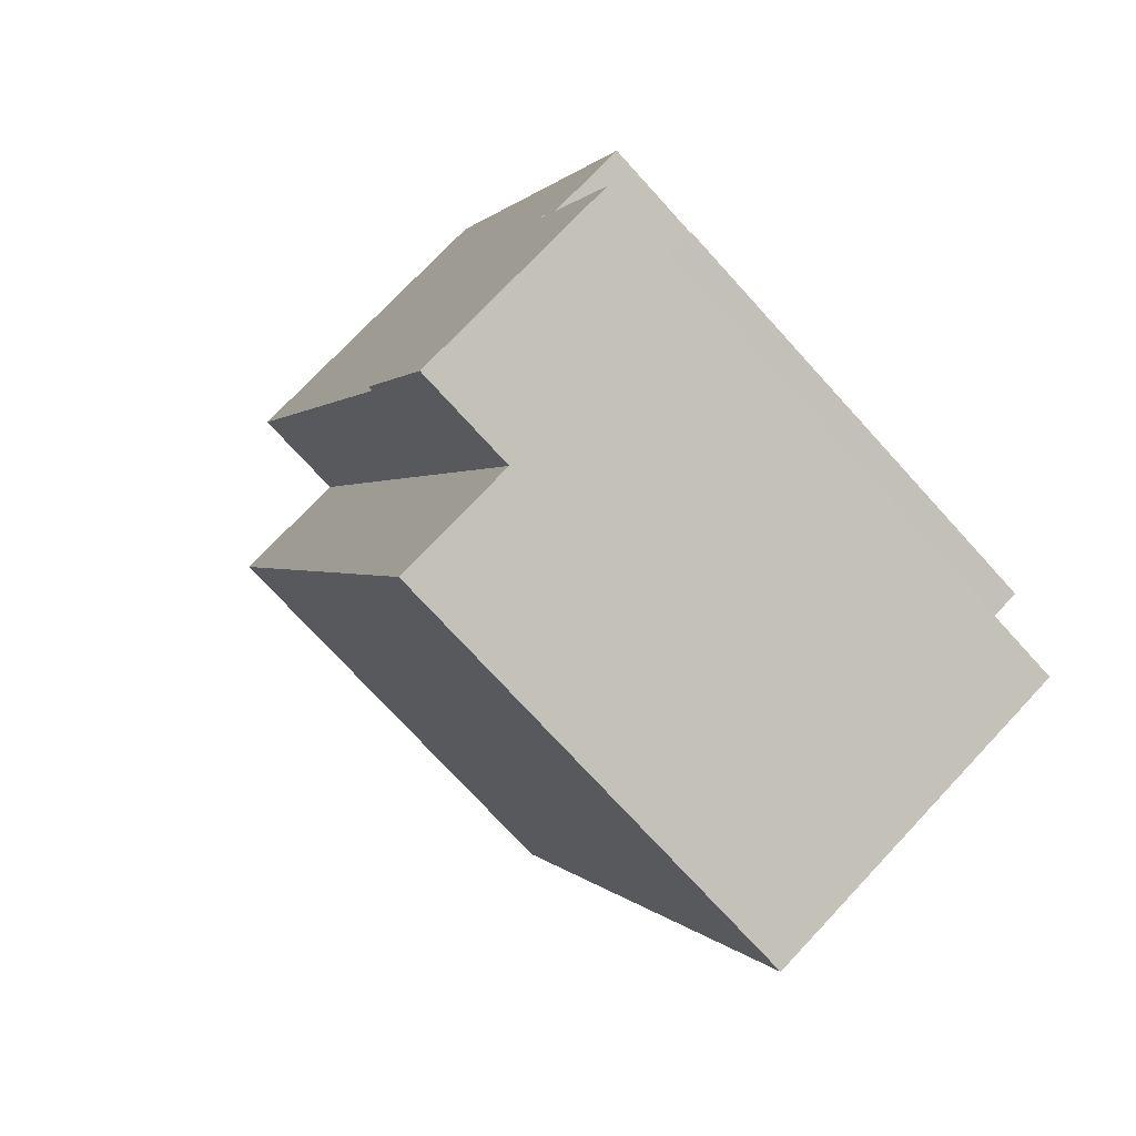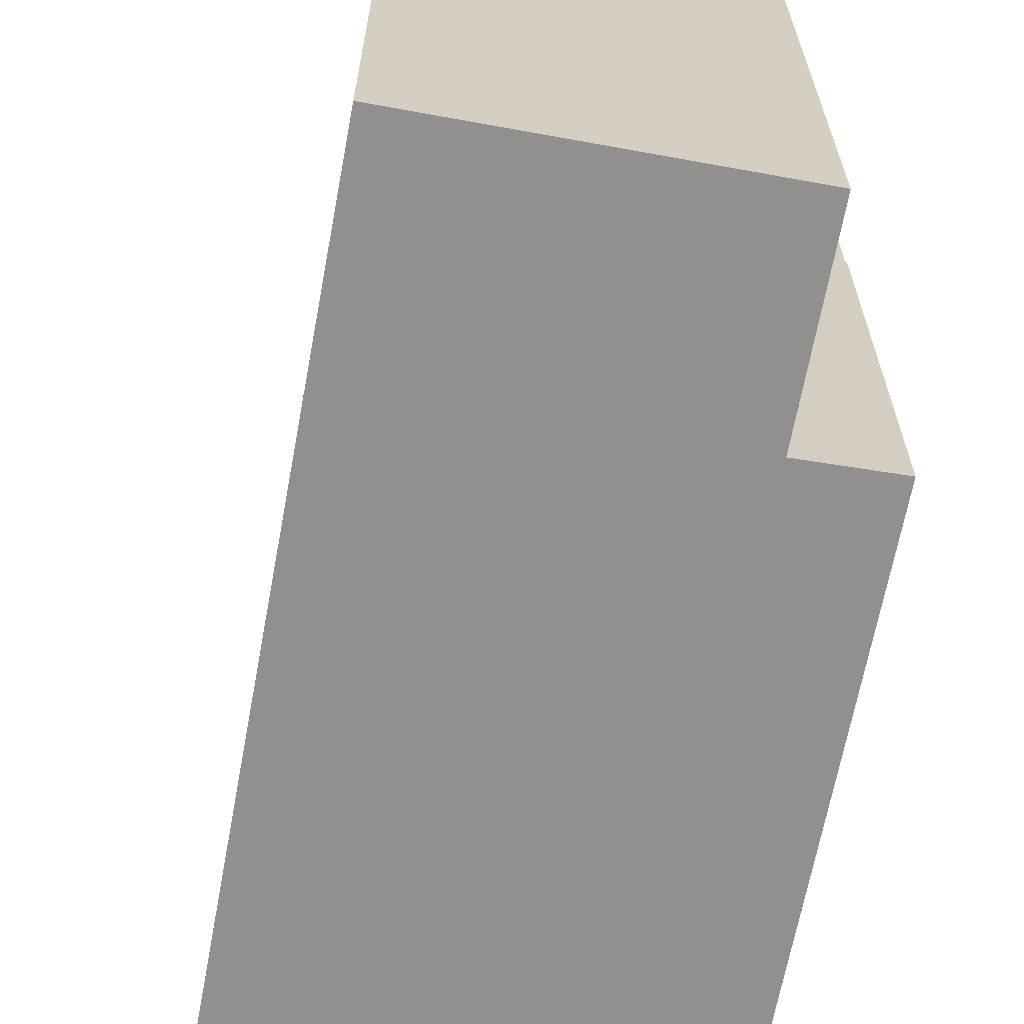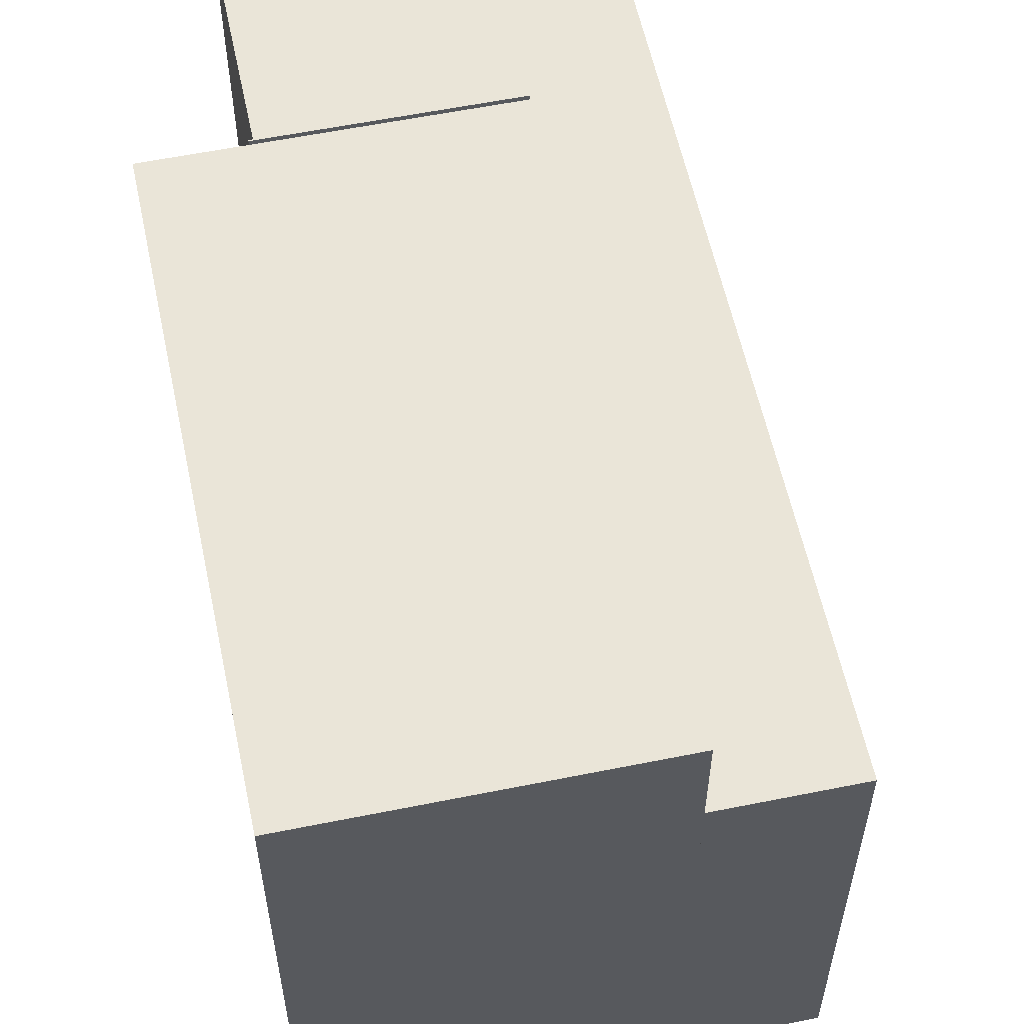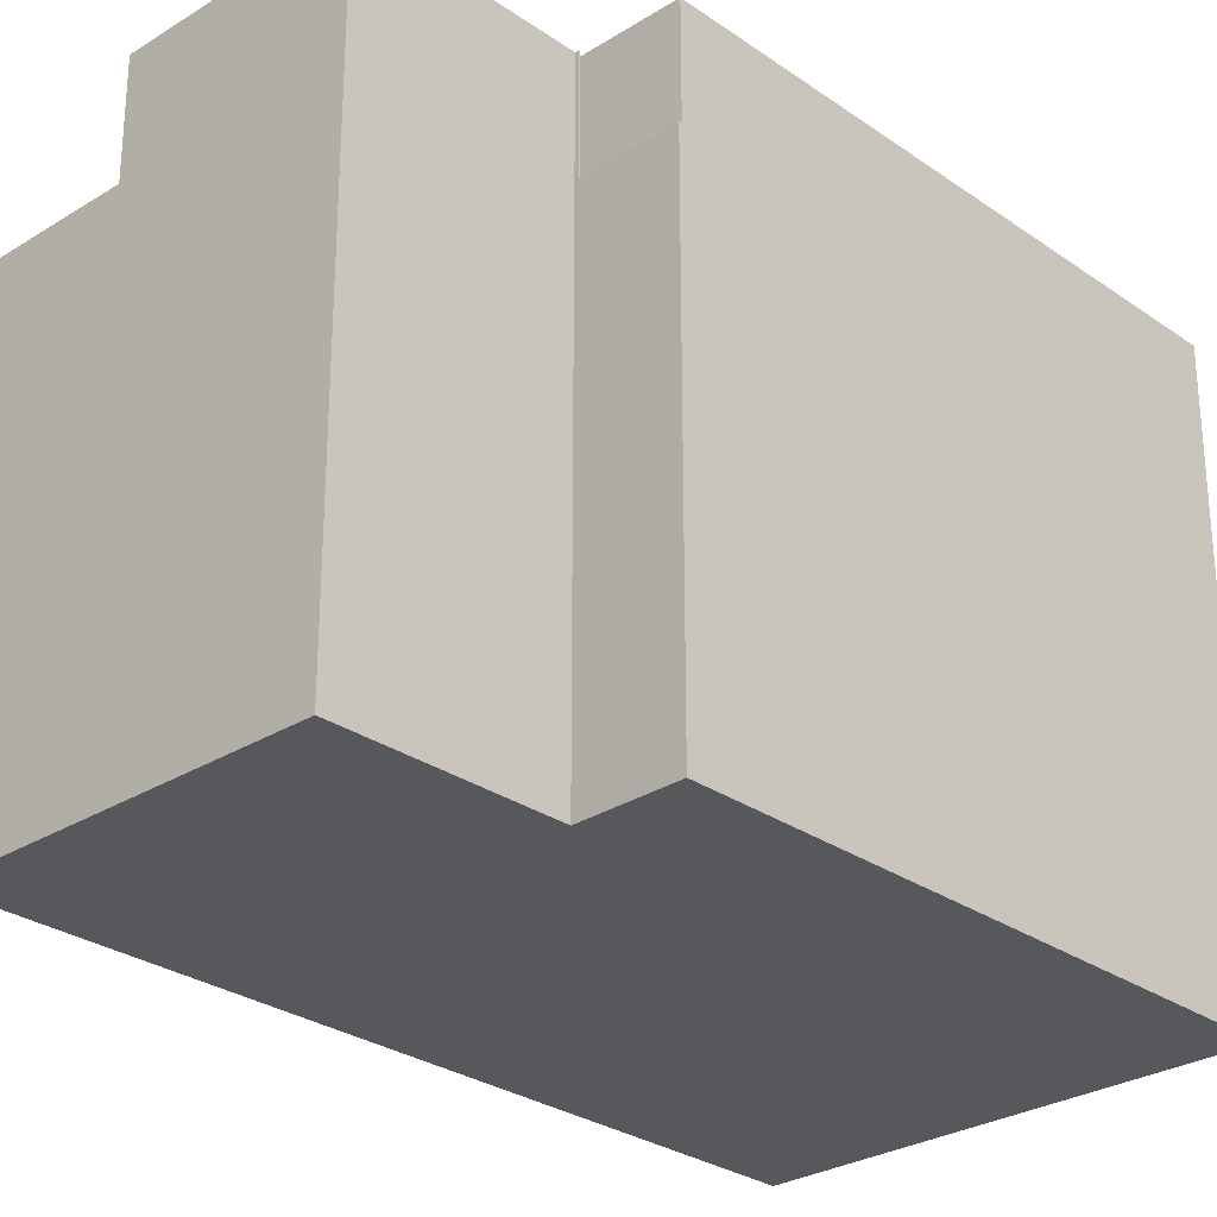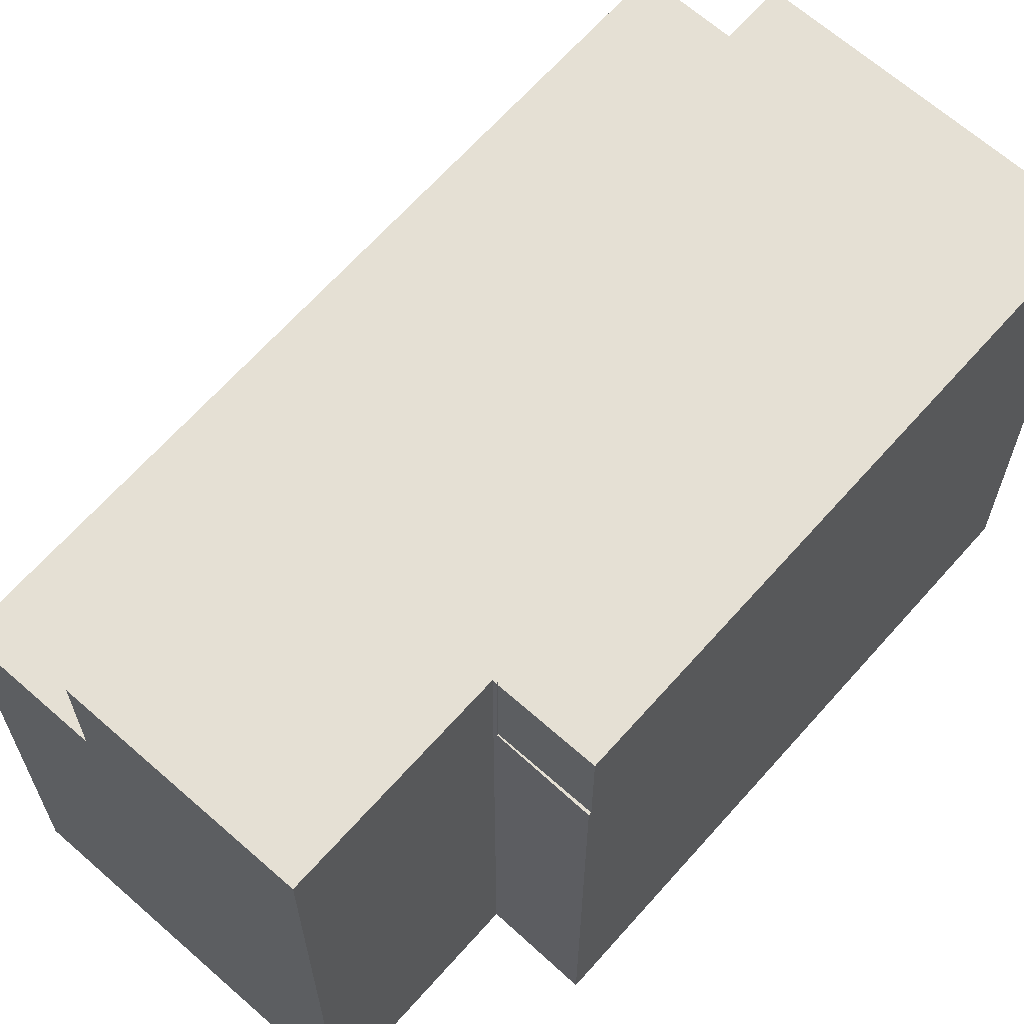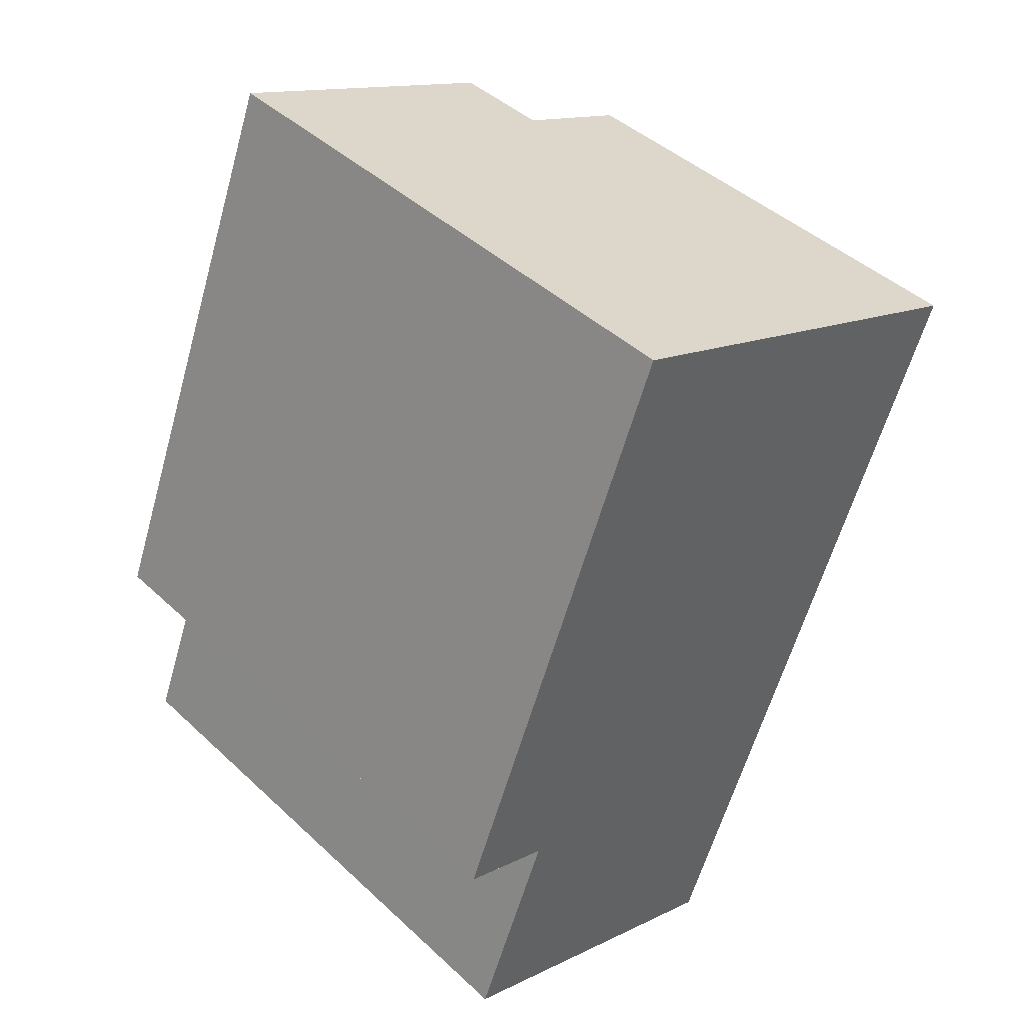
<metadata>
{"format":"obj","ext":"obj","renderer":"f3d","projection":"perspective","resolution":1024,"background":"white","views":[{"elev":-74.1,"azim":-137.7,"up":"+Z"},{"elev":-65.7,"azim":-168.5,"up":"+Y"},{"elev":58.8,"azim":9.9,"up":"+Y"},{"elev":-28.1,"azim":-114.7,"up":"+Y"},{"elev":65.4,"azim":-116.6,"up":"+Y"},{"elev":44.0,"azim":-42.8,"up":"+Z"}]}
</metadata>
<code>
v  9.407 18.24 -3.635
v  2.842 18.24 -1.07
v  2.743 18.24 -0.992
v  2.728 18.24 -1.027
v  0.415 18.24 -7.139
v  6.925 18.24 -9.755
v  0.415 4.371e-16 -7.139
v  2.842 6.552e-17 -1.07
v  2.728 6.289e-17 -1.027
v  6.925 5.973e-16 -9.755
v  2.743 6.074e-17 -0.992
v  9.407 2.226e-16 -3.635
v  6.987 18.09 17.39
v  2.743 18.09 -0.992
v  0.033 18.09 0.082
v  9.407 18.09 -3.635
v  16.42 18.09 13.65
v  6.987 -1.065e-15 17.39
v  16.42 -8.359e-16 13.65
v  0.033 -5.021e-18 0.082
v  2.728 14.87 -1.027
v  0.033 14.87 0.082
v  2.743 14.87 -0.992
v  0 14.87 9.105e-16
v  0 0 0
v  10.71 14.87 -11.28
v  20.07 14.87 12.2
v  20.21 14.87 12.15
v  16.42 14.87 13.65
v  9.407 14.87 -3.635
v  6.925 14.87 -9.755
v  20.21 -7.439e-16 12.15
v  20.07 -7.472e-16 12.2
v  10.71 6.905e-16 -11.28
g defaultobject
f 1 2 3
f 4 3 2
f 5 2 1
f 6 5 1
f 7 2 5
f 2 7 8
f 8 4 2
f 4 8 9
f 10 5 6
f 5 10 7
f 9 3 4
f 3 9 11
f 11 1 3
f 1 11 12
f 12 6 1
f 6 12 10
f 9 8 11
f 12 11 8
f 7 12 8
f 10 12 7
f 13 14 15
f 14 13 16
f 16 13 17
f 18 17 13
f 17 18 19
f 19 16 17
f 16 19 12
f 12 14 16
f 14 12 15
f 15 12 20
f 20 12 11
f 20 13 15
f 13 20 18
f 20 19 18
f 19 20 11
f 19 11 12
f 21 22 23
f 22 21 24
f 25 22 24
f 22 25 20
f 20 23 22
f 23 20 11
f 11 21 23
f 21 11 9
f 9 24 21
f 24 9 25
f 9 20 25
f 20 9 11
f 26 27 28
f 27 26 29
f 29 26 30
f 30 26 31
f 10 30 31
f 30 10 29
f 29 10 19
f 19 10 12
f 19 27 29
f 27 19 28
f 28 19 32
f 32 19 33
f 32 26 28
f 26 32 34
f 34 31 26
f 31 34 10
f 12 33 19
f 33 12 32
f 32 12 34
f 34 12 10

</code>
